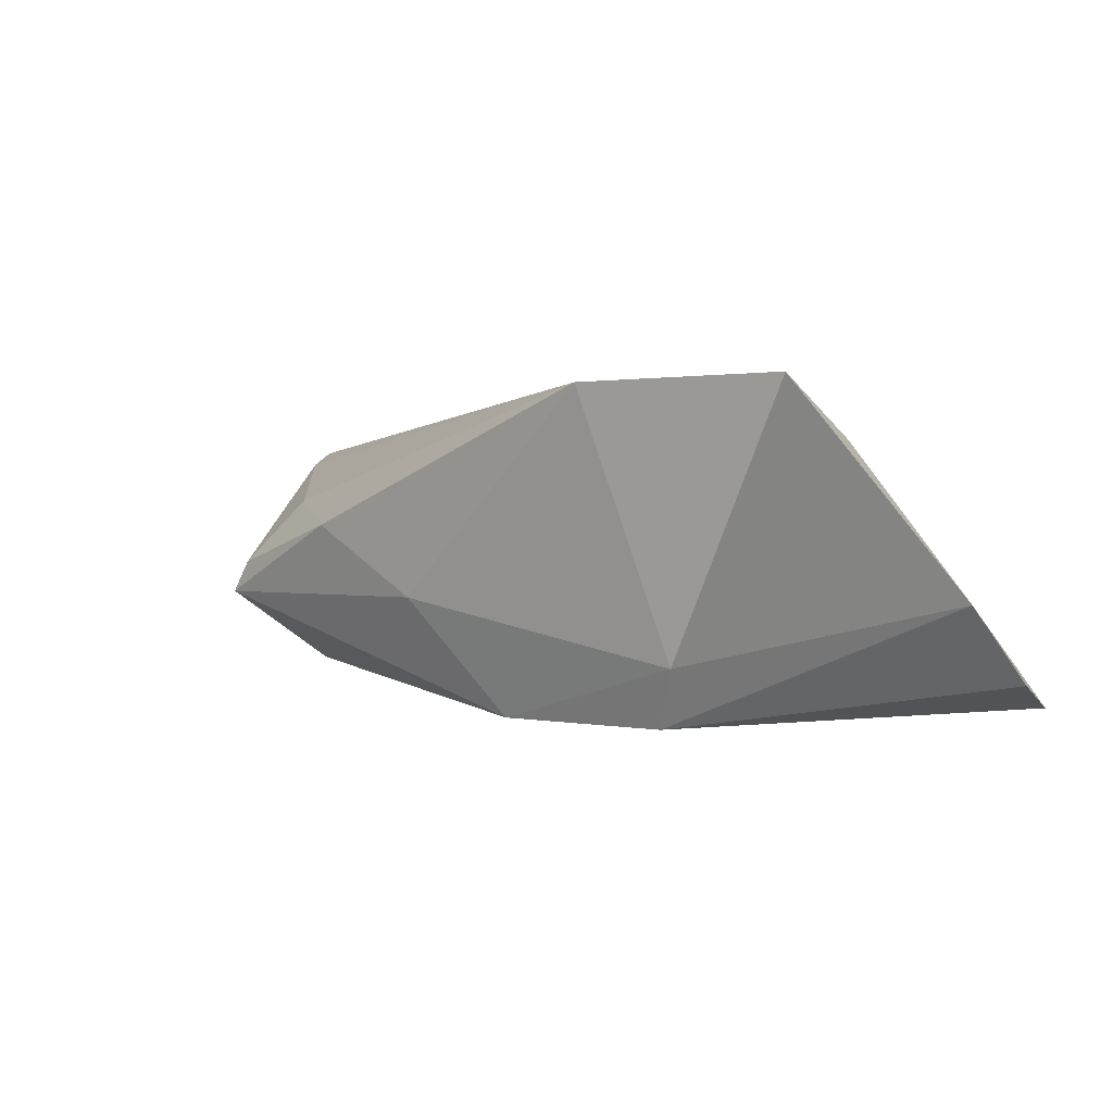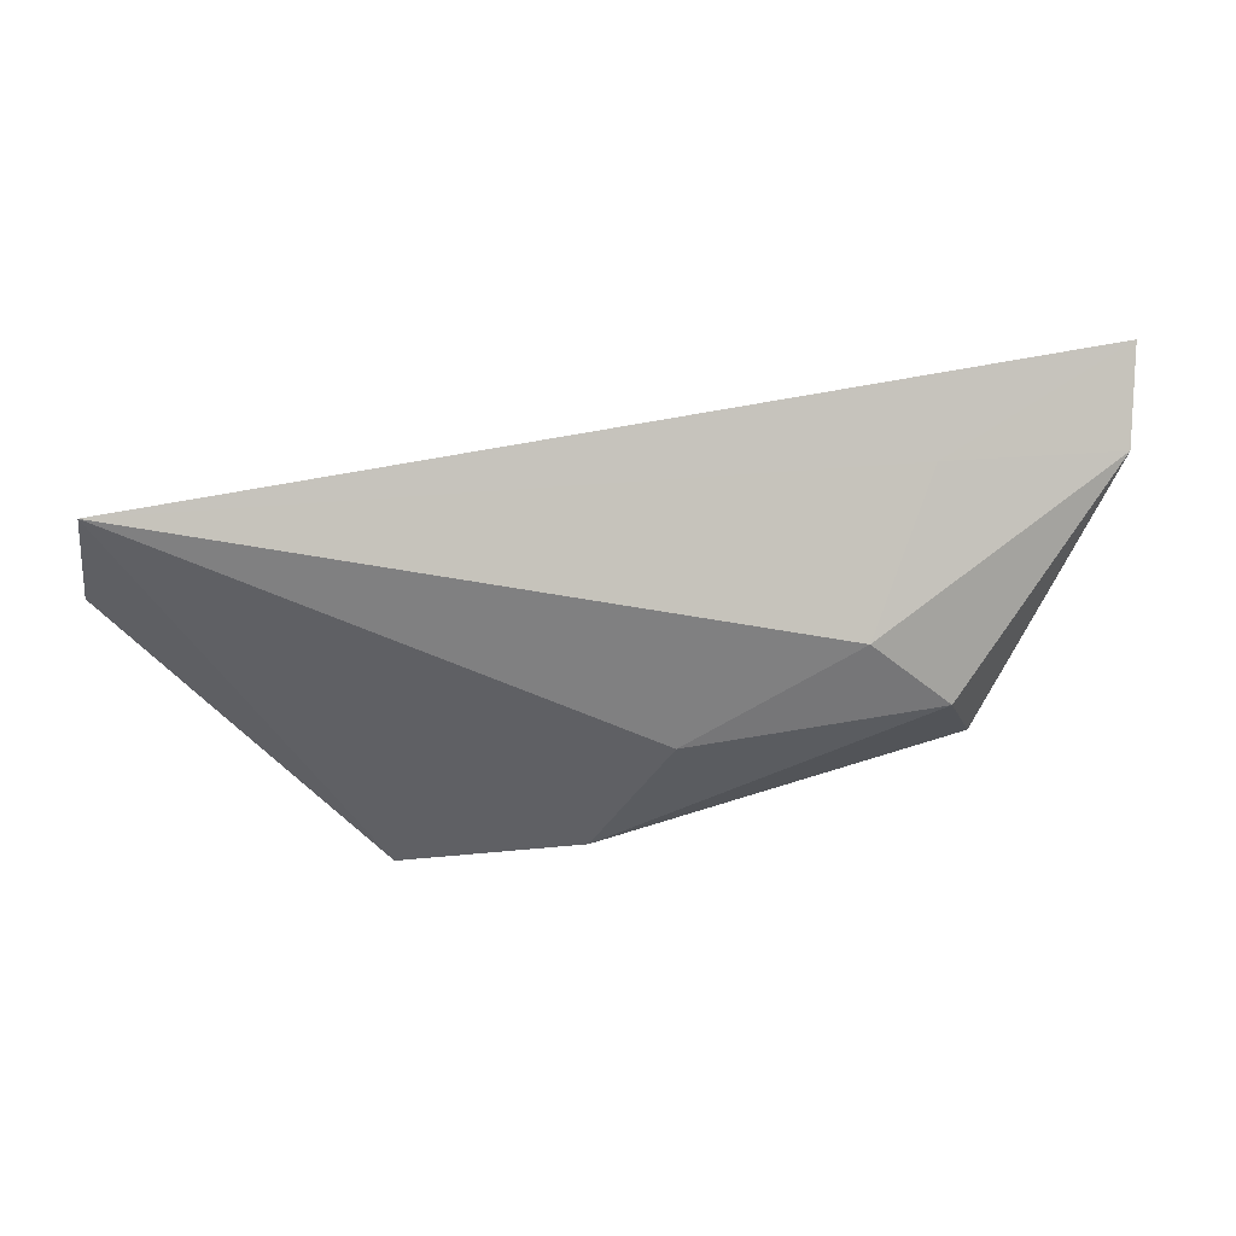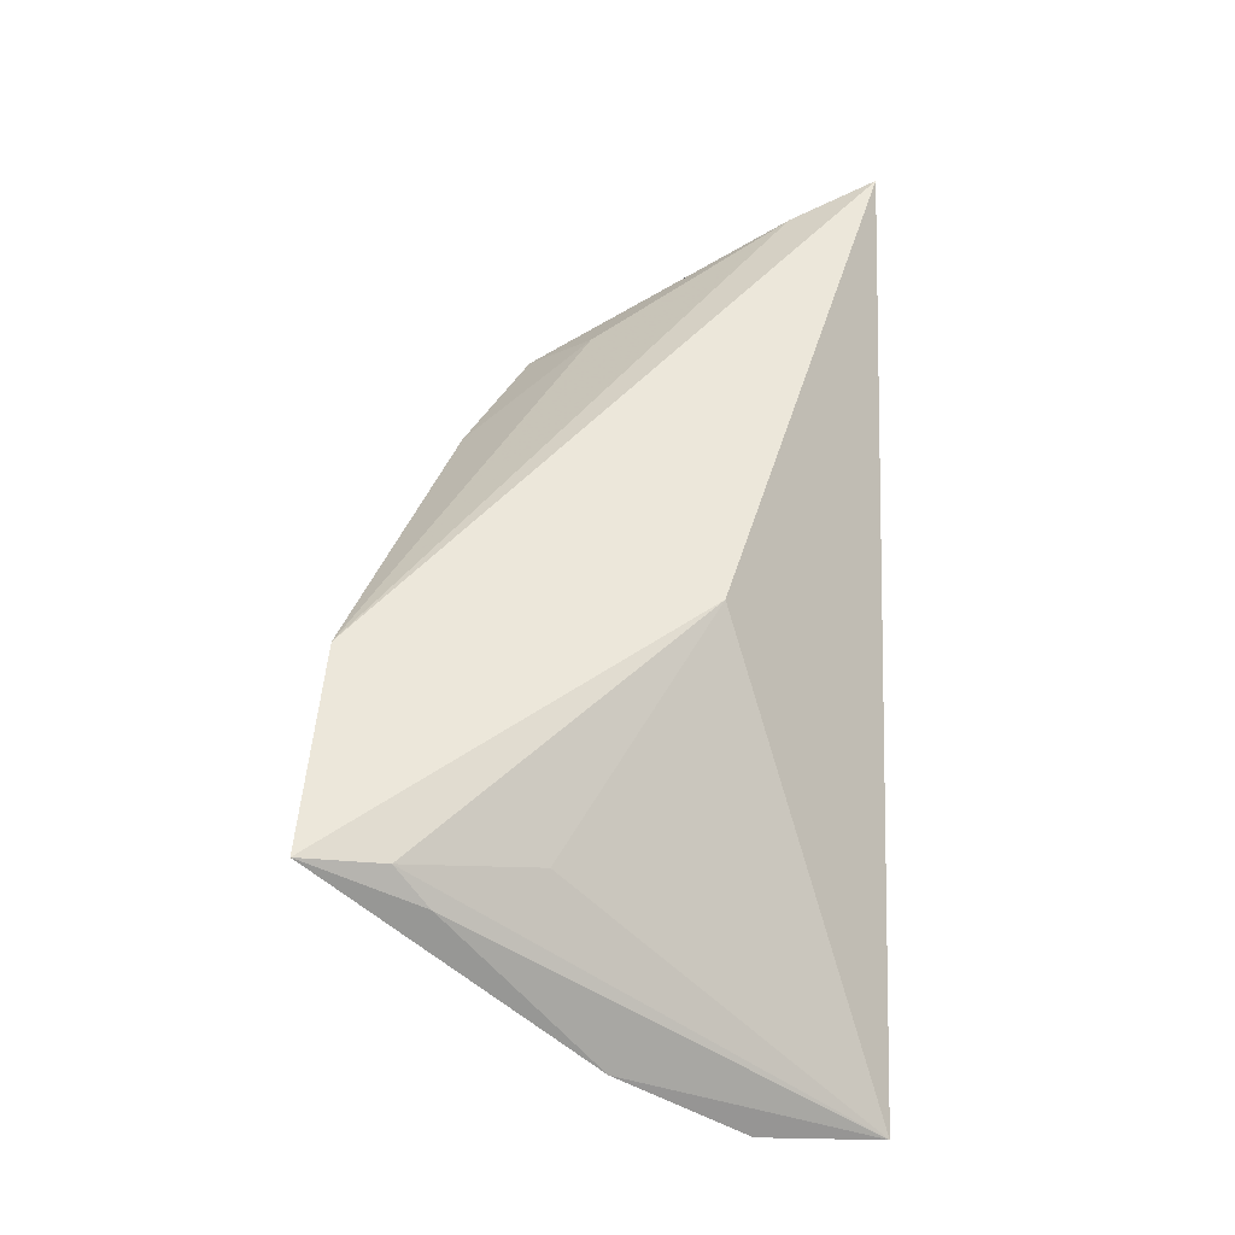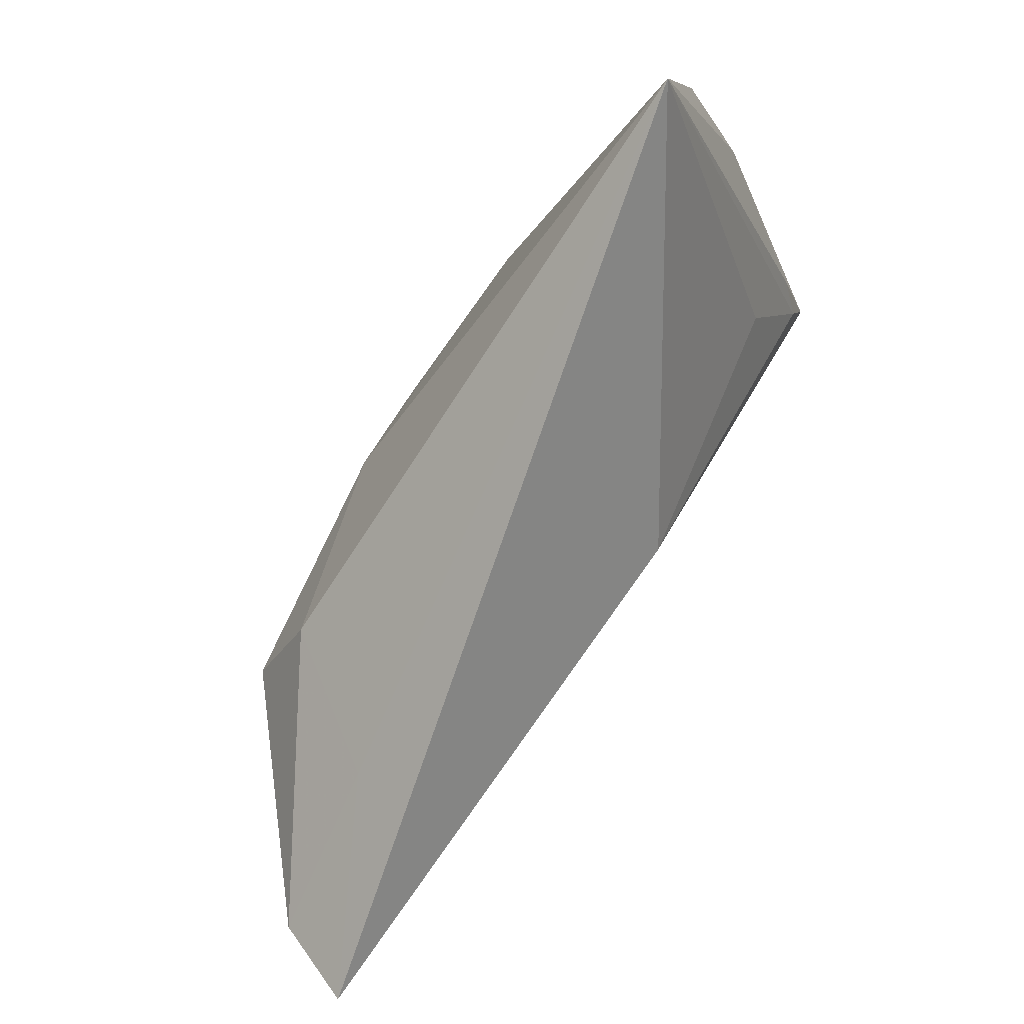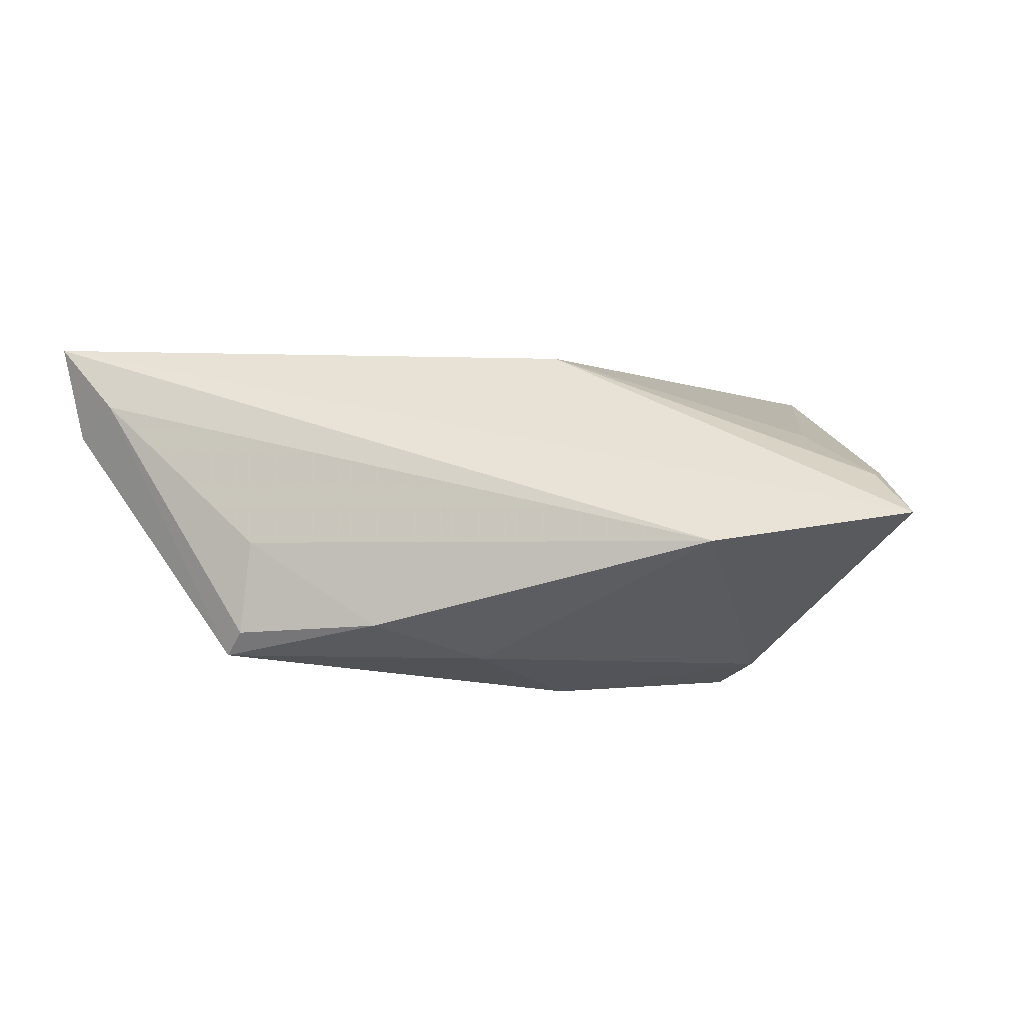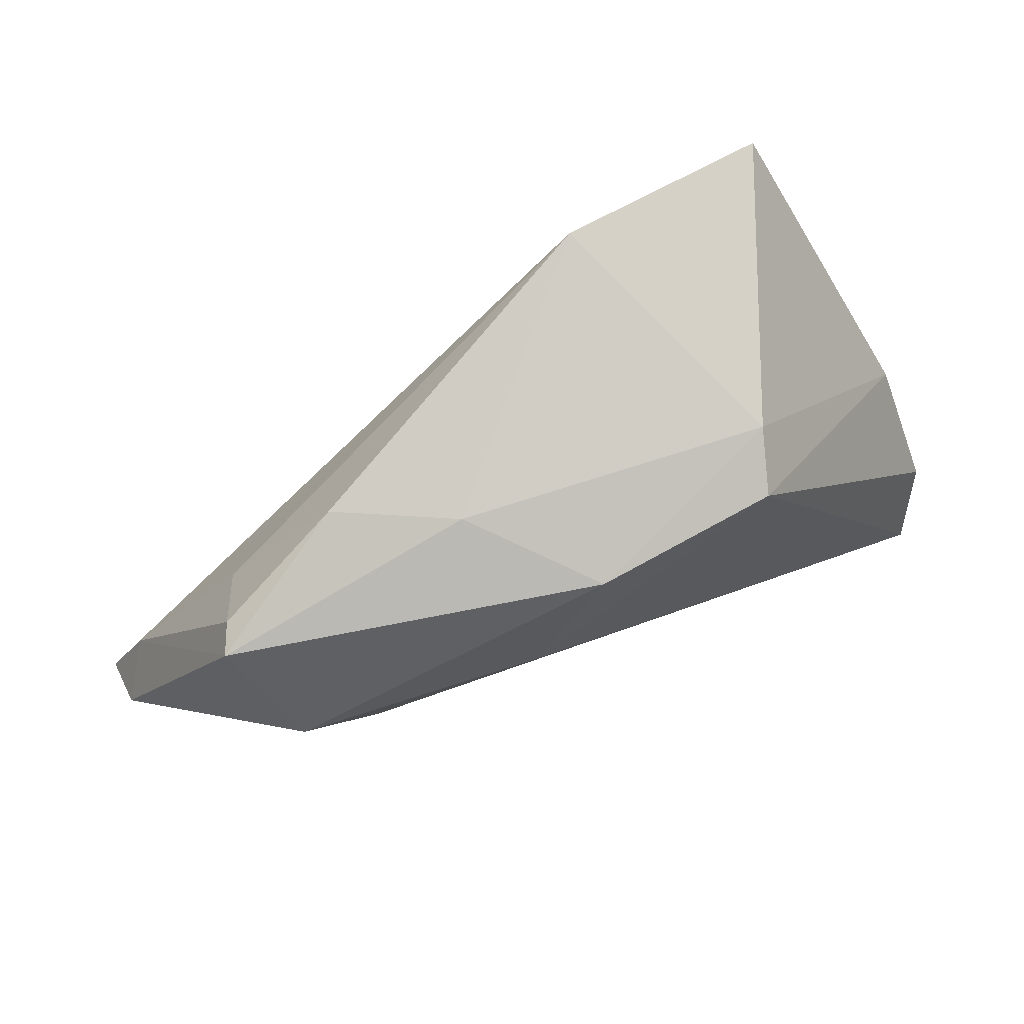
<metadata>
{"format":"obj","ext":"obj","renderer":"f3d","projection":"perspective","resolution":1024,"background":"white","views":[{"elev":0.2,"azim":-151.6,"up":"+Z"},{"elev":-45.2,"azim":-2.6,"up":"+Z"},{"elev":53.9,"azim":-88.6,"up":"+Z"},{"elev":-78.4,"azim":-126.9,"up":"+Y"},{"elev":45.7,"azim":165.8,"up":"+Z"},{"elev":69.5,"azim":152.6,"up":"+Y"}]}
</metadata>
<code>
v 0.01371 0.02142 -0.004123
v 0.04381 0.01291 4.563e-05
v -0.04055 0.018 0.0135
v 0.04049 0.005059 0.008085
v -0.04908 0.0006448 -0.004739
v 0.04581 0.013 -0.003792
v 0.03777 -0.02258 0.002343
v 0.001964 0.01833 -0.01824
v -0.03779 0.0218 0.01756
v 0.05982 -0.02067 0.007478
v 0.0309 -0.009639 -0.01279
v -0.03866 0.03129 0.01993
v 0.06017 -0.02927 0.01624
v -0.0228 0.02531 -0.01147
v 0.01084 0.001569 -0.01849
v -0.004535 -0.0106 0.01674
v -0.03433 0.006754 0.01137
v 0.05531 -0.0187 0.01406
v -0.01329 0.02986 0.01993
v 0.041 -0.0007941 -0.01292
v -0.05114 -0.01461 -0.01478
v 0.0273 0.01993 0.004632
v -0.02 0.02198 -0.01849
v -0.0495 -0.02927 -0.01849
f 16 24 13
f 18 19 13
f 18 4 19
f 19 4 22
f 21 24 5
f 10 18 13
f 6 18 10
f 13 24 7
f 24 11 7
f 7 10 13
f 11 10 7
f 6 22 2
f 2 22 4
f 2 18 6
f 4 18 2
f 1 14 19
f 19 22 1
f 1 8 14
f 1 22 6
f 6 8 1
f 15 11 24
f 24 21 23
f 23 15 24
f 8 15 23
f 14 8 23
f 5 14 23
f 23 21 5
f 24 16 17
f 17 9 24
f 16 9 17
f 12 14 5
f 19 14 12
f 12 9 16
f 13 19 12
f 12 16 13
f 11 15 20
f 20 8 6
f 20 15 8
f 6 10 20
f 20 10 11
f 3 12 5
f 9 12 3
f 5 24 3
f 24 9 3

</code>
